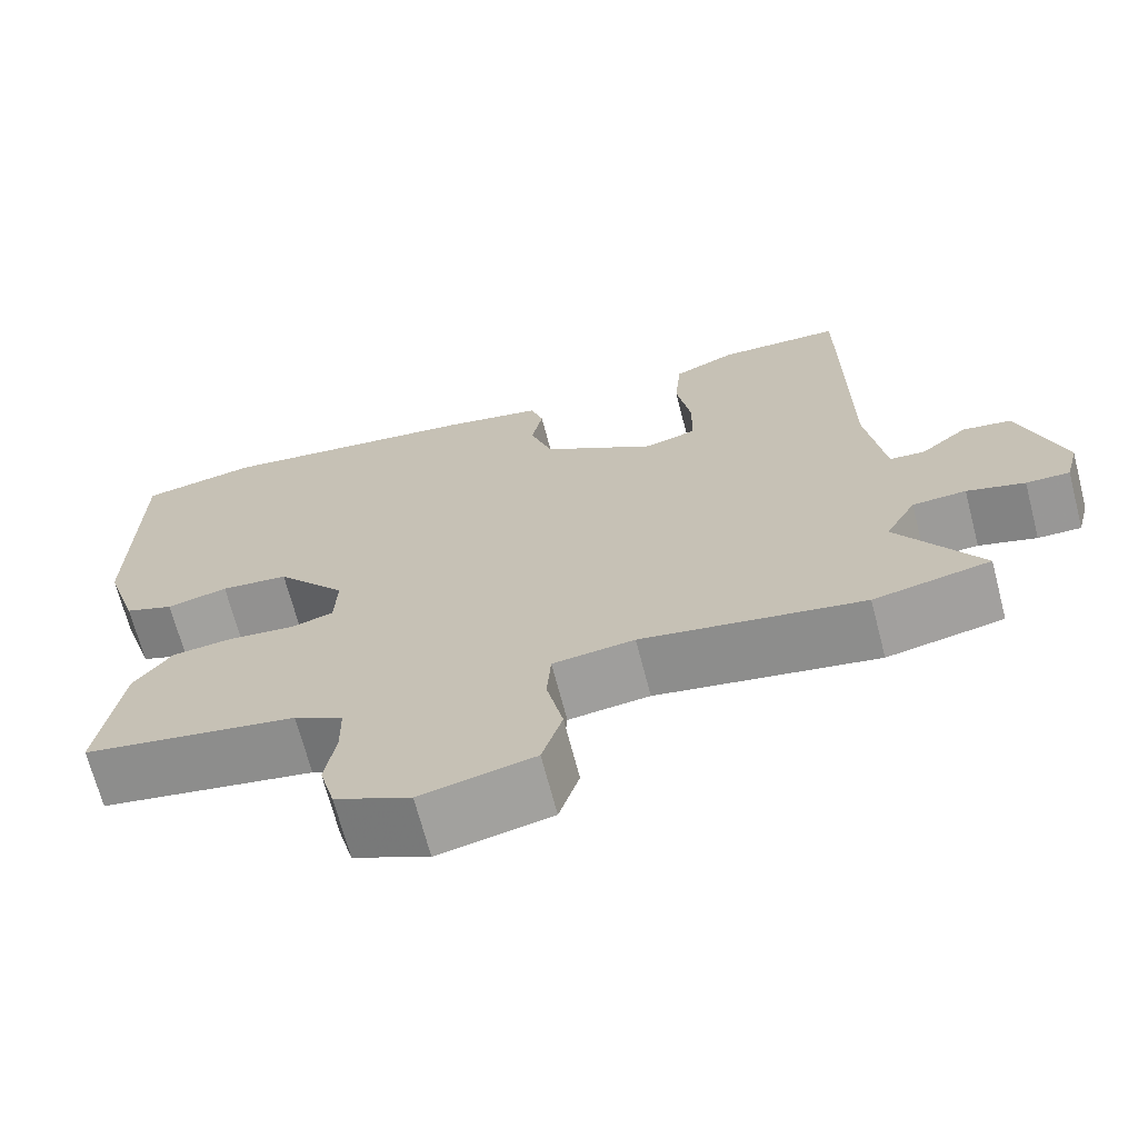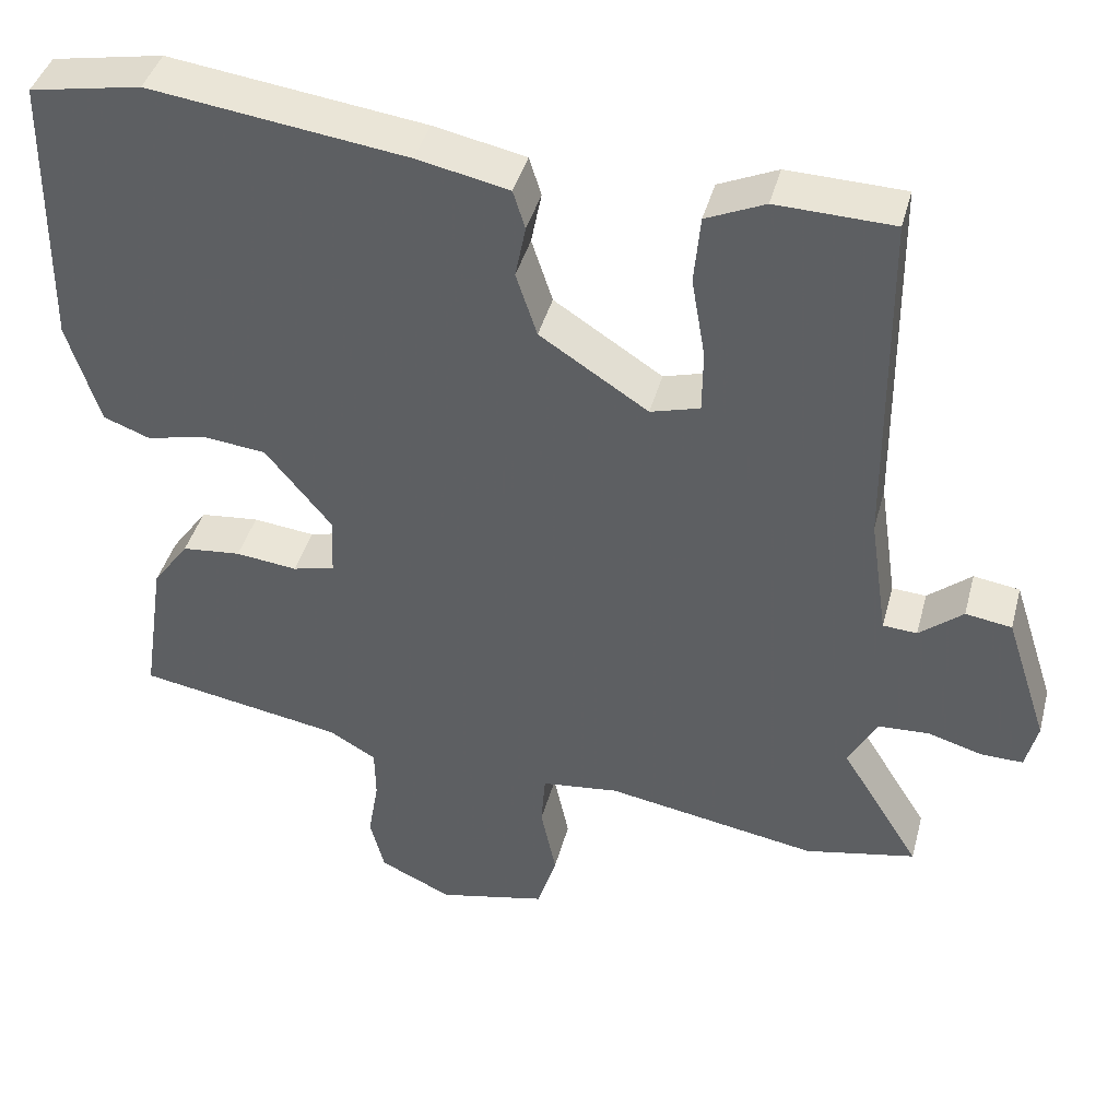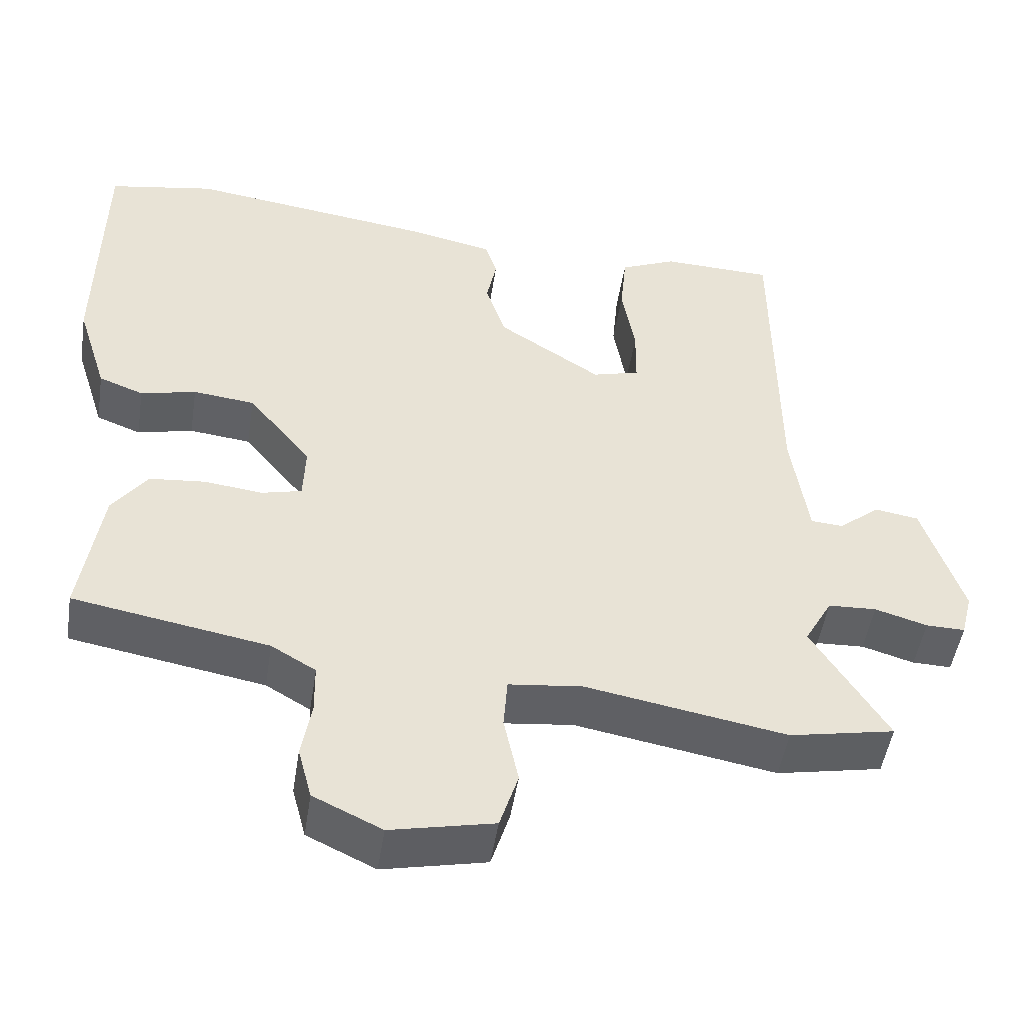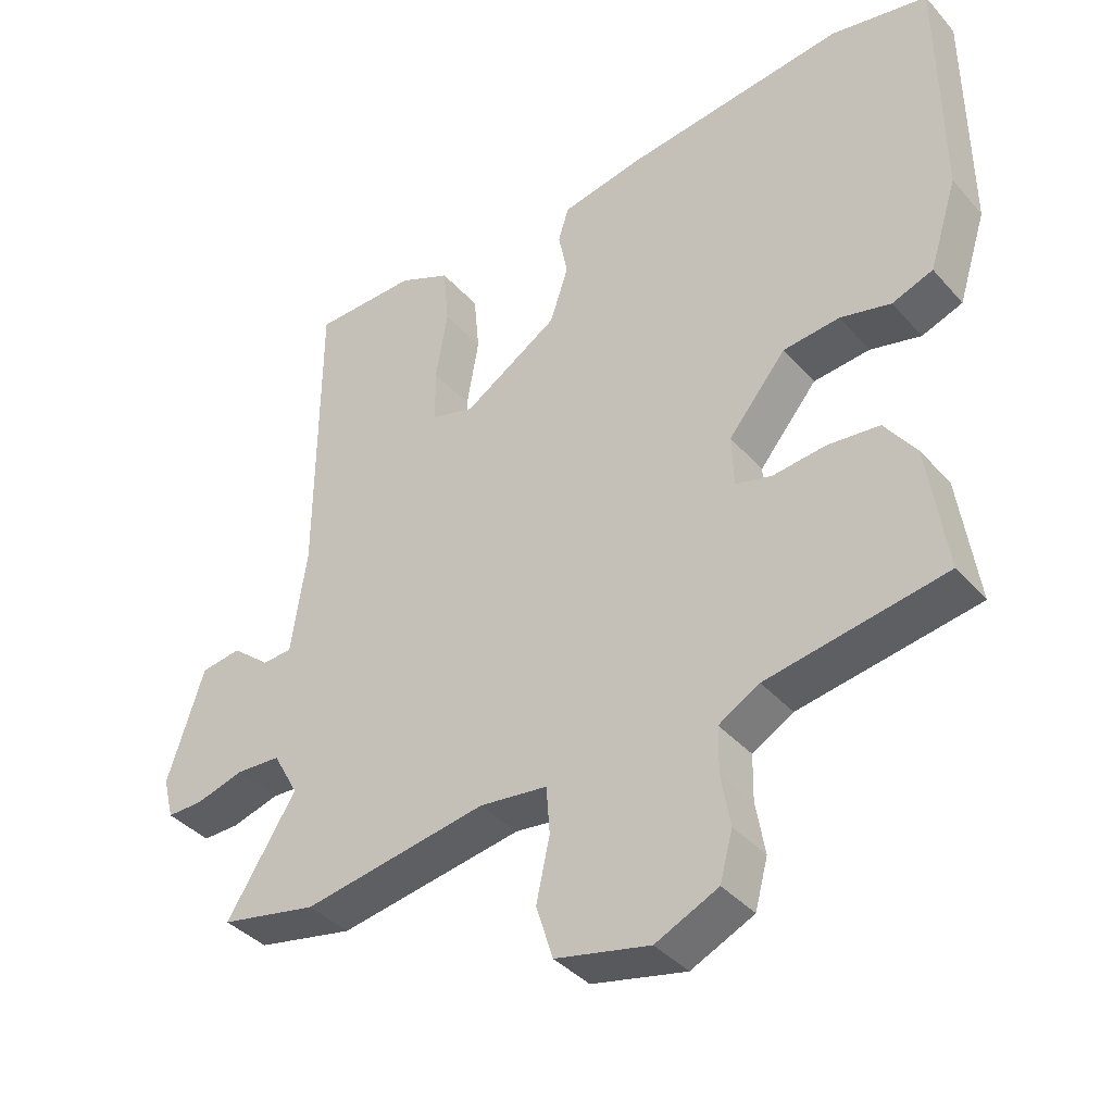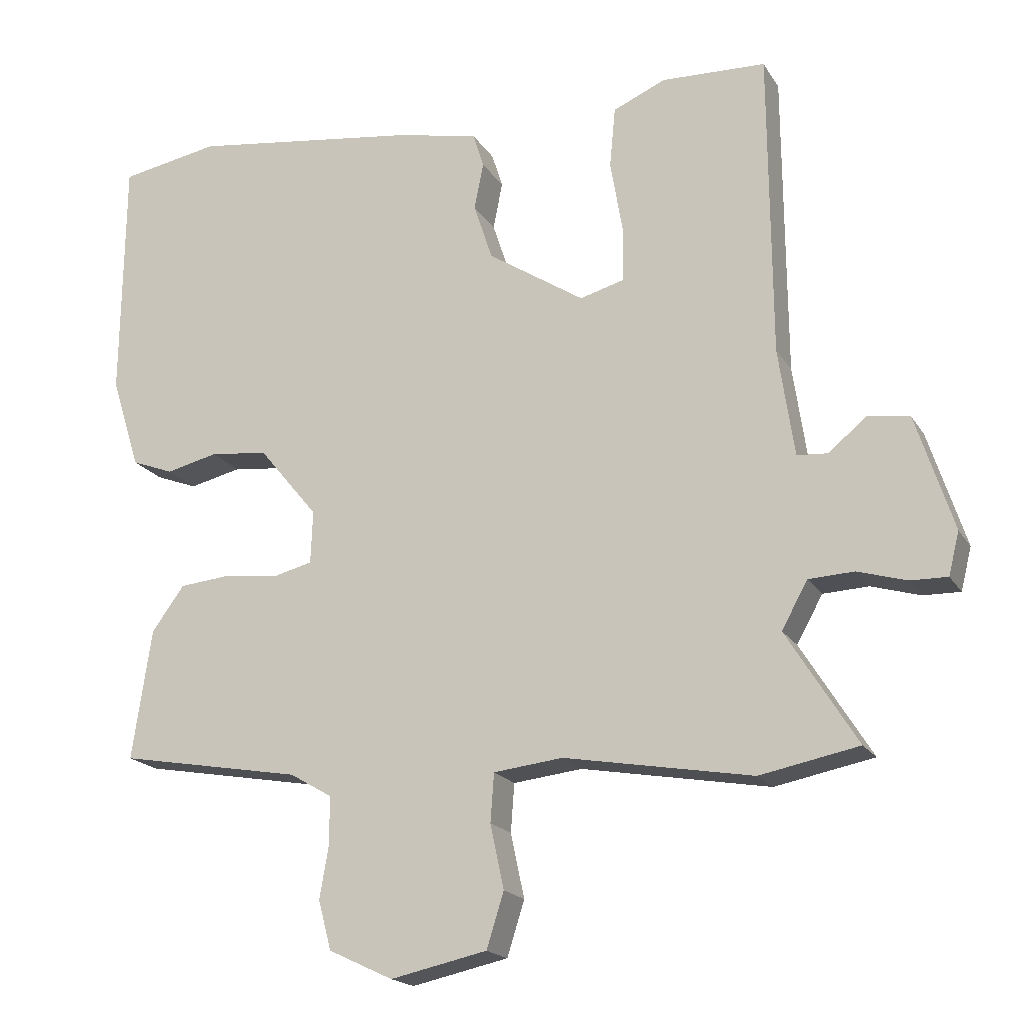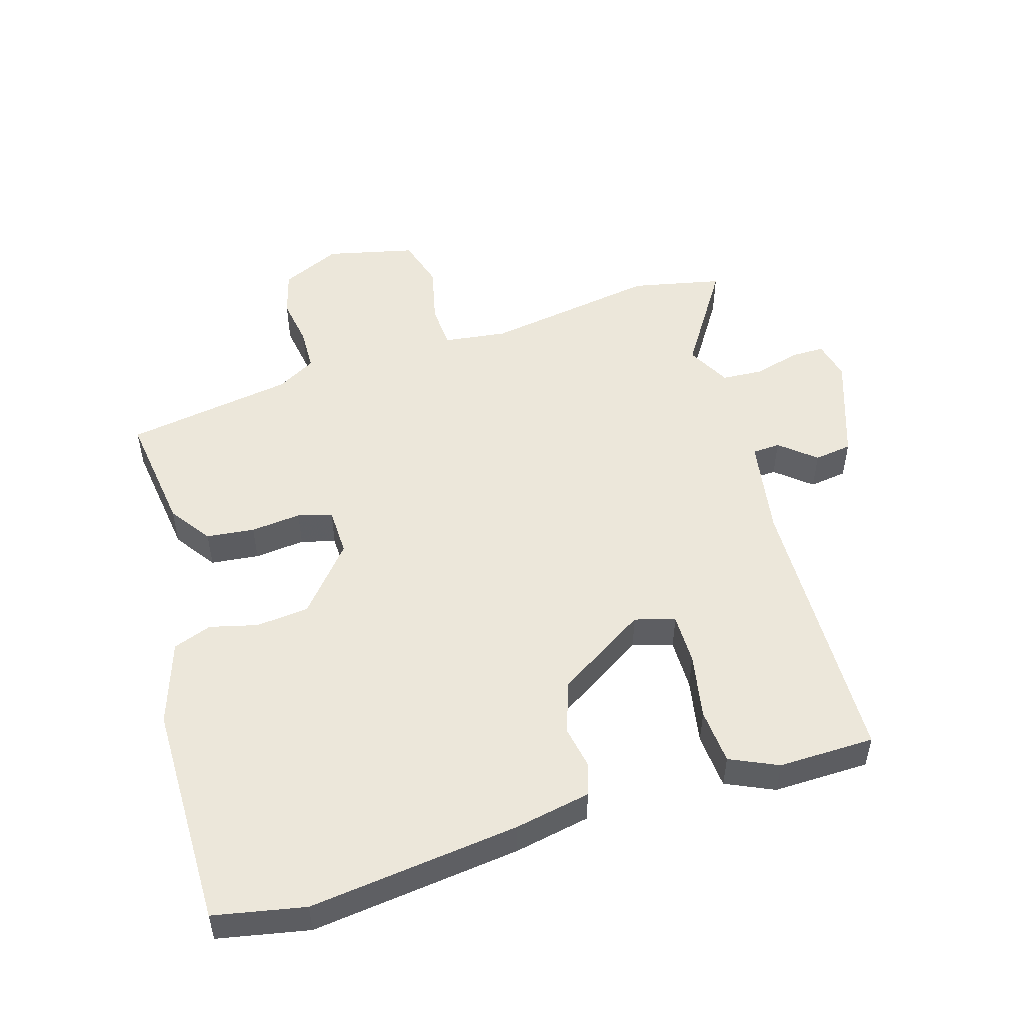
<metadata>
{"format":"obj","ext":"obj","renderer":"f3d","projection":"perspective","resolution":1024,"background":"white","views":[{"elev":-68.8,"azim":14.6,"up":"+Z"},{"elev":41.2,"azim":14.5,"up":"+Z"},{"elev":-49.0,"azim":-8.8,"up":"+Z"},{"elev":-38.4,"azim":-143.7,"up":"+Z"},{"elev":-18.6,"azim":22.3,"up":"+Z"},{"elev":51.5,"azim":-15.9,"up":"+Y"}]}
</metadata>
<code>
v 0.552 0.07 -0.49
v 0.415 0.07 -0.517
v 0.154 0.07 -0.471
v 0.058 0.07 -0.482
v 0.053 0.07 -0.549
v 0.072 0.07 -0.638
v 0.048 0.07 -0.714
v -0.086 0.07 -0.743
v -0.175 0.07 -0.701
v -0.193 0.07 -0.633
v -0.18 0.07 -0.558
v -0.181 0.07 -0.494
v -0.239 0.07 -0.46
v -0.493 0.07 -0.415
v -0.466 0.07 -0.234
v -0.421 0.07 -0.172
v -0.348 0.07 -0.165
v -0.272 0.07 -0.174
v -0.22 0.07 -0.161
v -0.217 0.07 -0.088
v -0.299 0.07 0.012
v -0.379 0.07 0.021
v -0.451 0.07 0.004
v -0.509 0.07 0.026
v -0.549 0.07 0.153
v -0.545 0.07 0.492
v -0.407 0.07 0.517
v -0.09 0.07 0.474
v 0.024 0.07 0.45
v 0.039 0.07 0.402
v 0.026 0.07 0.337
v 0.052 0.07 0.258
v 0.186 0.07 0.171
v 0.247 0.07 0.188
v 0.248 0.07 0.265
v 0.231 0.07 0.365
v 0.239 0.07 0.449
v 0.312 0.07 0.481
v 0.457 0.07 0.476
v 0.46 0.07 0.051
v 0.482 0.07 -0.099
v 0.524 0.07 -0.102
v 0.578 0.07 -0.058
v 0.635 0.07 -0.067
v 0.687 0.07 -0.227
v 0.672 0.07 -0.286
v 0.621 0.07 -0.285
v 0.553 0.07 -0.265
v 0.49 0.07 -0.268
v 0.454 0.07 -0.333
v 0.552 0 -0.49
v 0.415 0 -0.517
v 0.154 0 -0.471
v 0.058 0 -0.482
v 0.053 0 -0.549
v 0.072 0 -0.638
v 0.048 0 -0.714
v -0.086 0 -0.743
v -0.175 0 -0.701
v -0.193 0 -0.633
v -0.18 0 -0.558
v -0.181 0 -0.494
v -0.239 0 -0.46
v -0.493 0 -0.415
v -0.466 0 -0.234
v -0.421 0 -0.172
v -0.348 0 -0.165
v -0.272 0 -0.174
v -0.22 0 -0.161
v -0.217 0 -0.088
v -0.299 0 0.012
v -0.379 0 0.021
v -0.451 0 0.004
v -0.509 0 0.026
v -0.549 0 0.153
v -0.545 0 0.492
v -0.407 0 0.517
v -0.09 0 0.474
v 0.024 0 0.45
v 0.039 0 0.402
v 0.026 0 0.337
v 0.052 0 0.258
v 0.186 0 0.171
v 0.247 0 0.188
v 0.248 0 0.265
v 0.231 0 0.365
v 0.239 0 0.449
v 0.312 0 0.481
v 0.457 0 0.476
v 0.46 0 0.051
v 0.482 0 -0.099
v 0.524 0 -0.102
v 0.578 0 -0.058
v 0.635 0 -0.067
v 0.687 0 -0.227
v 0.672 0 -0.286
v 0.621 0 -0.285
v 0.553 0 -0.265
v 0.49 0 -0.268
v 0.454 0 -0.333
f 46 47 48
f 45 46 48
f 44 45 48
f 43 44 48
f 42 43 48
f 41 42 48 49
f 40 41 49 50
f 39 40 50
f 38 39 50
f 37 38 50
f 36 37 50
f 35 36 50
f 29 30 31
f 28 29 31
f 27 28 31
f 26 27 31
f 25 26 31
f 24 25 31
f 23 24 31
f 22 23 31
f 21 22 31 32
f 20 21 32 33
f 16 17 18
f 15 16 18
f 14 15 18
f 13 14 18
f 12 13 18 19
f 9 10 11
f 8 9 11
f 7 8 11
f 6 7 11
f 5 6 11
f 4 5 11 12
f 20 33 34
f 19 20 34
f 12 19 34
f 4 12 34
f 3 4 34
f 34 35 50
f 3 34 50
f 1 2 3 50
f 98 97 96
f 98 96 95
f 98 95 94
f 98 94 93
f 98 93 92
f 99 98 92 91
f 100 99 91 90
f 100 90 89
f 100 89 88
f 100 88 87
f 100 87 86
f 100 86 85
f 81 80 79
f 81 79 78
f 81 78 77
f 81 77 76
f 81 76 75
f 81 75 74
f 81 74 73
f 81 73 72
f 82 81 72 71
f 83 82 71 70
f 68 67 66
f 68 66 65
f 68 65 64
f 68 64 63
f 69 68 63 62
f 61 60 59
f 61 59 58
f 61 58 57
f 61 57 56
f 61 56 55
f 62 61 55 54
f 84 83 70
f 84 70 69
f 84 69 62
f 84 62 54
f 84 54 53
f 100 85 84
f 100 84 53
f 100 53 52 51
f 1 51 52 2
f 2 52 53 3
f 3 53 54 4
f 4 54 55 5
f 5 55 56 6
f 6 56 57 7
f 7 57 58 8
f 8 58 59 9
f 9 59 60 10
f 10 60 61 11
f 11 61 62 12
f 12 62 63 13
f 13 63 64 14
f 14 64 65 15
f 15 65 66 16
f 16 66 67 17
f 17 67 68 18
f 18 68 69 19
f 19 69 70 20
f 20 70 71 21
f 21 71 72 22
f 22 72 73 23
f 23 73 74 24
f 24 74 75 25
f 25 75 76 26
f 26 76 77 27
f 27 77 78 28
f 28 78 79 29
f 29 79 80 30
f 30 80 81 31
f 31 81 82 32
f 32 82 83 33
f 33 83 84 34
f 34 84 85 35
f 35 85 86 36
f 36 86 87 37
f 37 87 88 38
f 38 88 89 39
f 39 89 90 40
f 40 90 91 41
f 41 91 92 42
f 42 92 93 43
f 43 93 94 44
f 44 94 95 45
f 45 95 96 46
f 46 96 97 47
f 47 97 98 48
f 48 98 99 49
f 49 99 100 50
f 50 100 51 1

</code>
